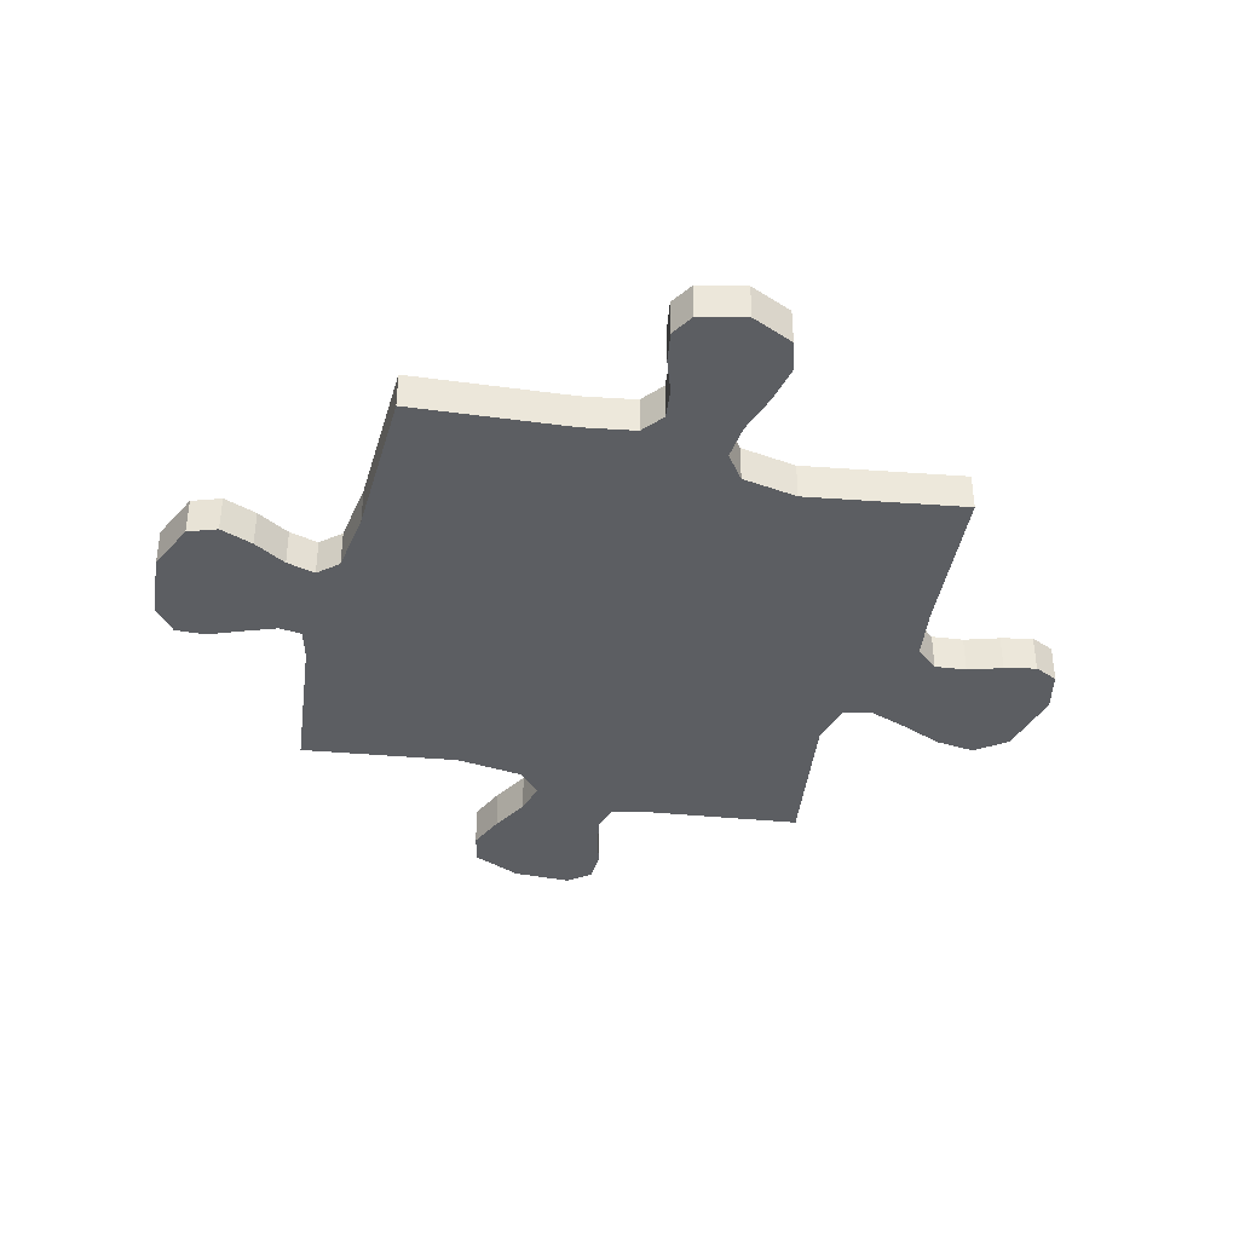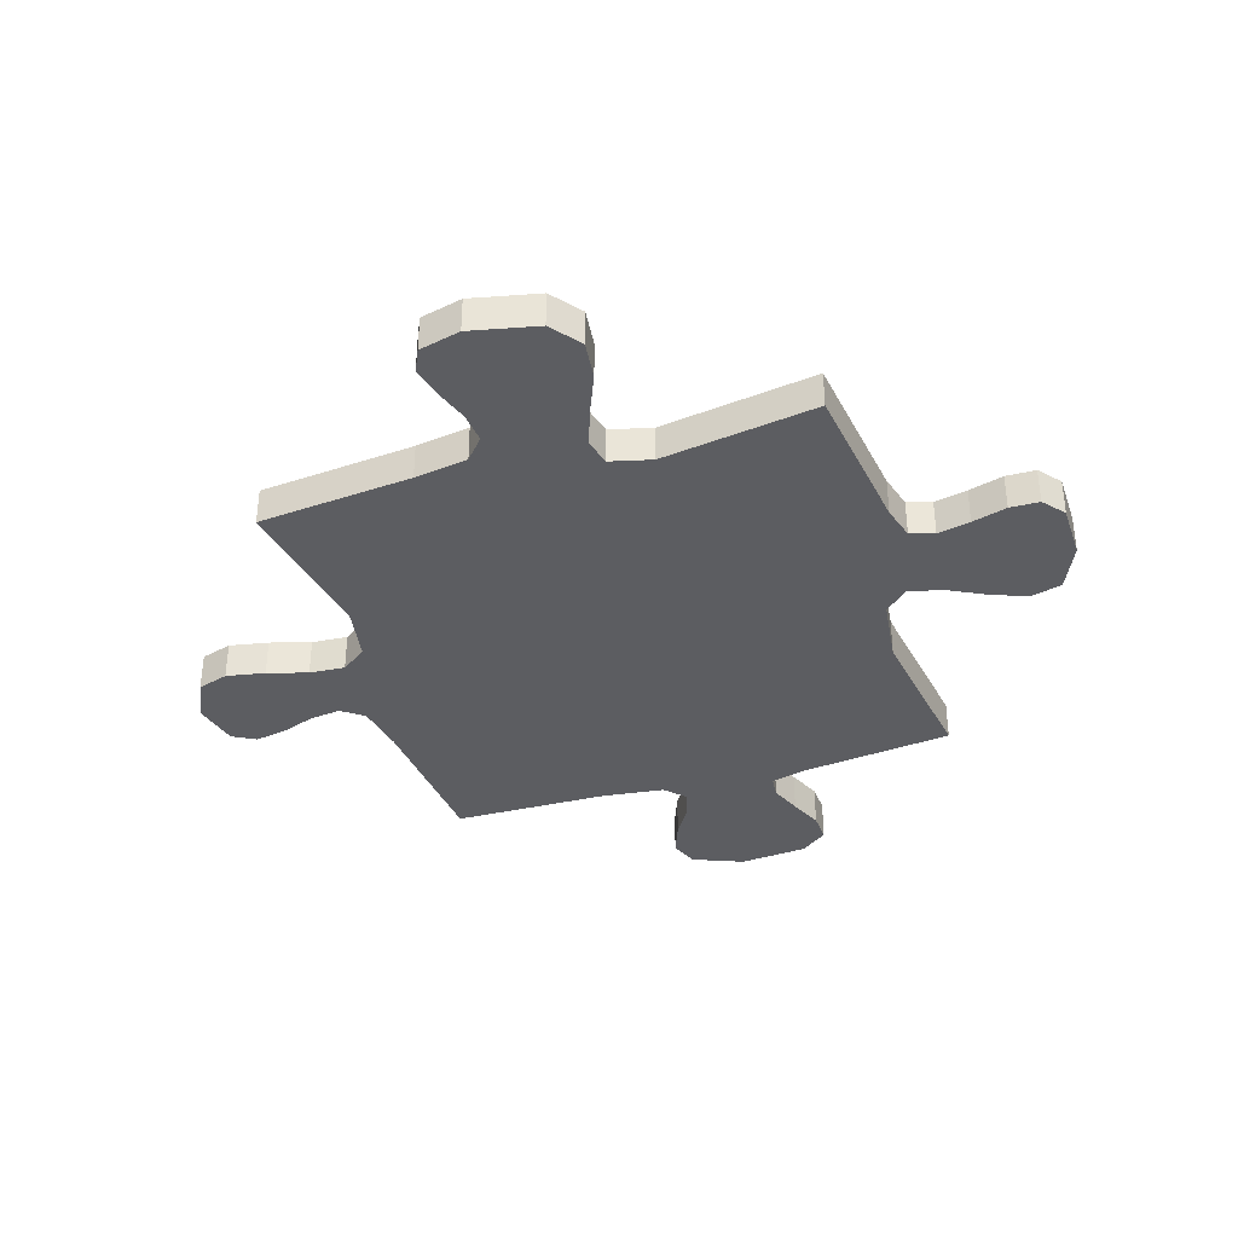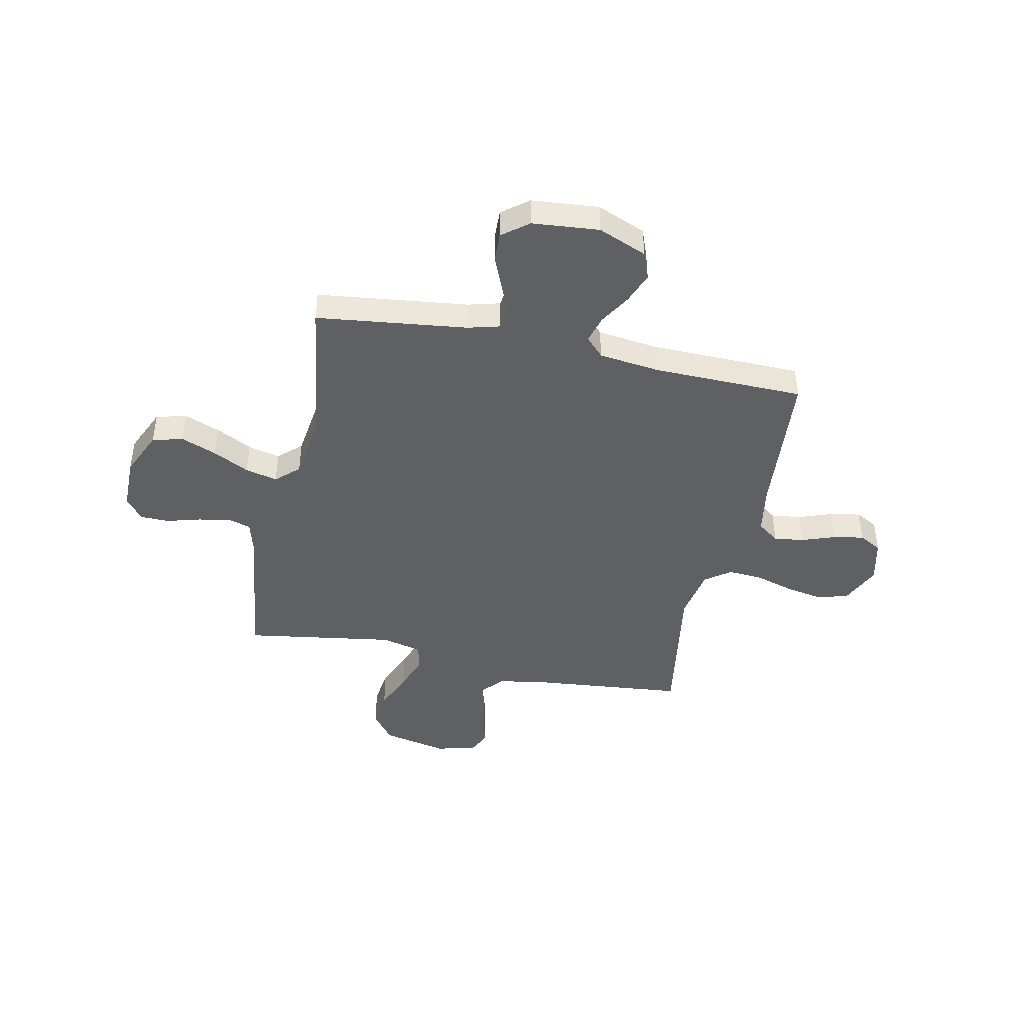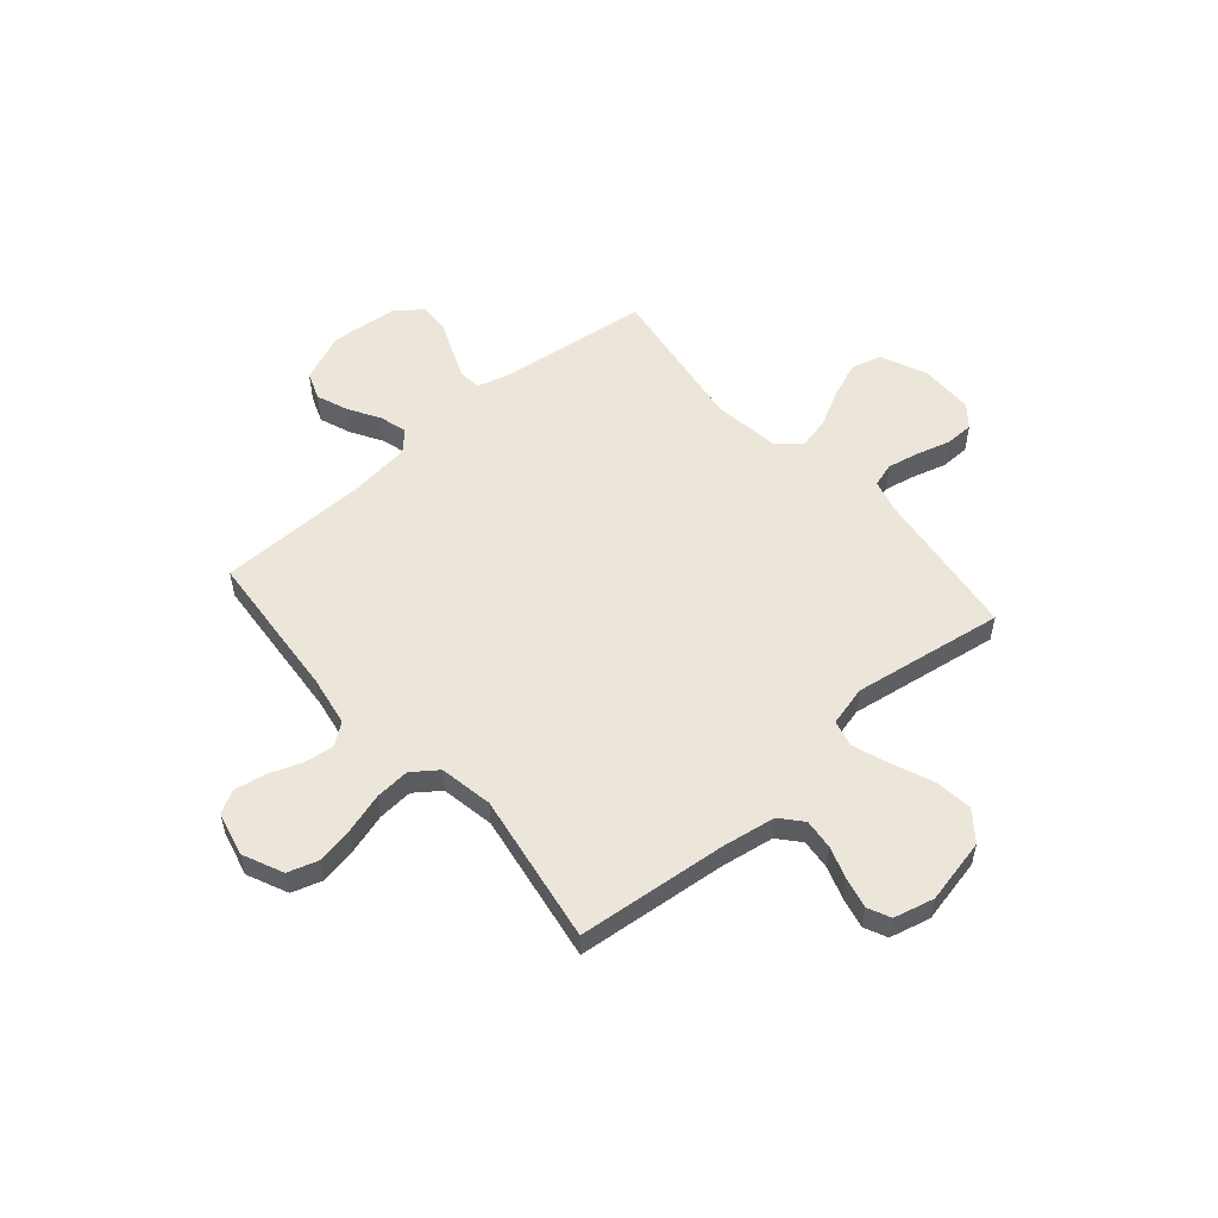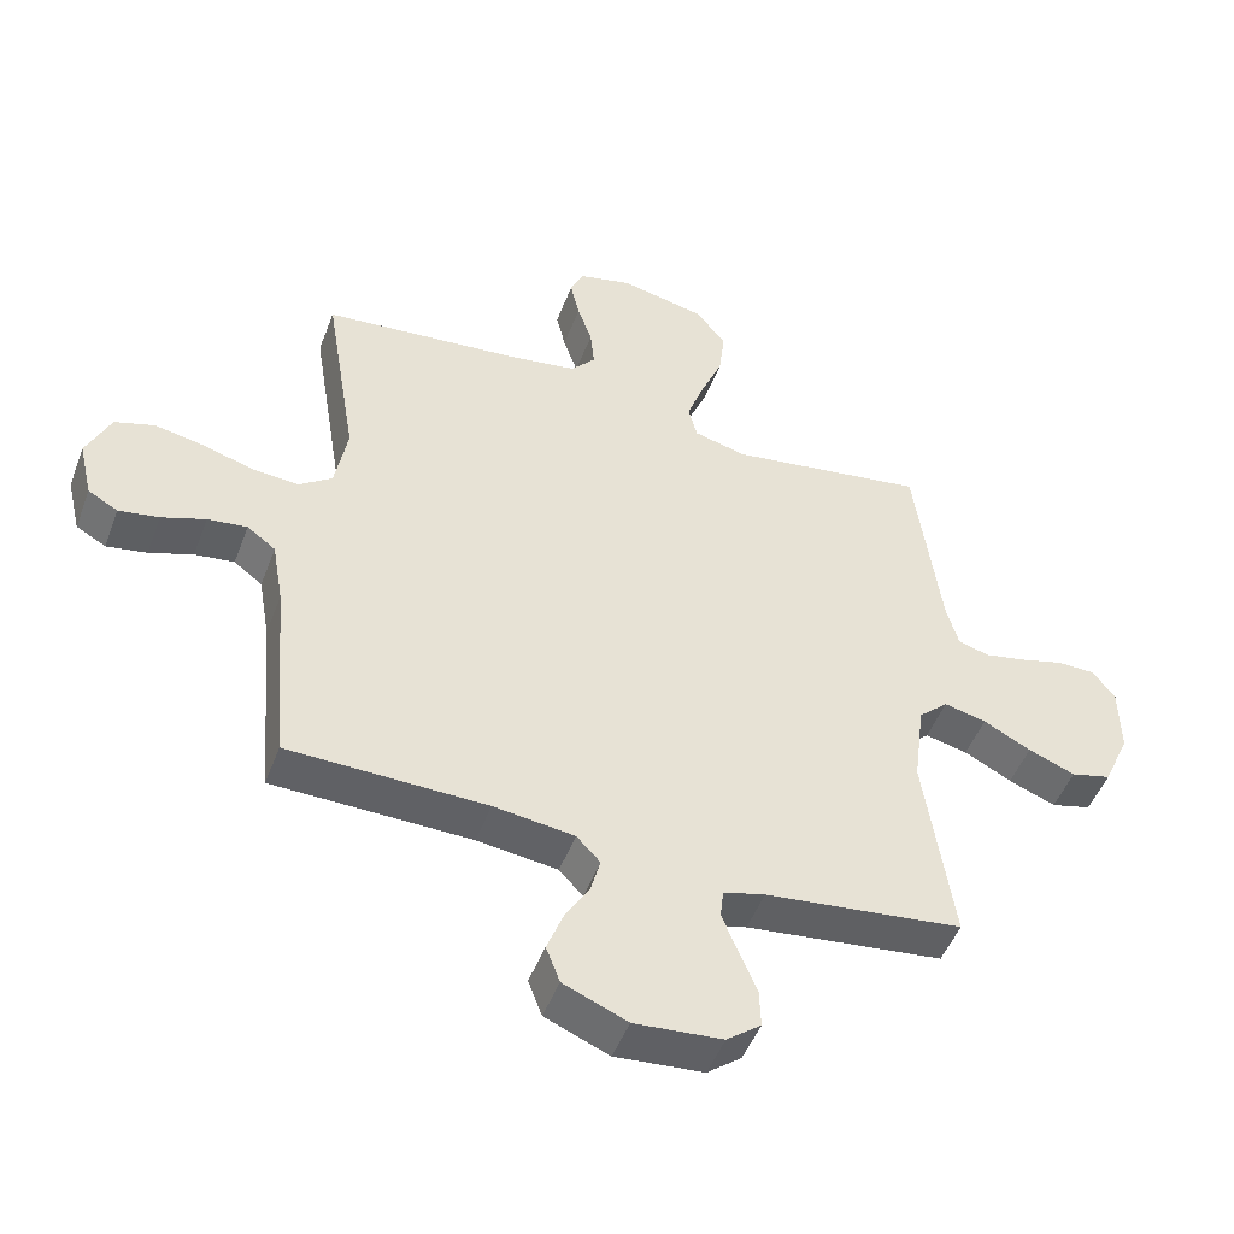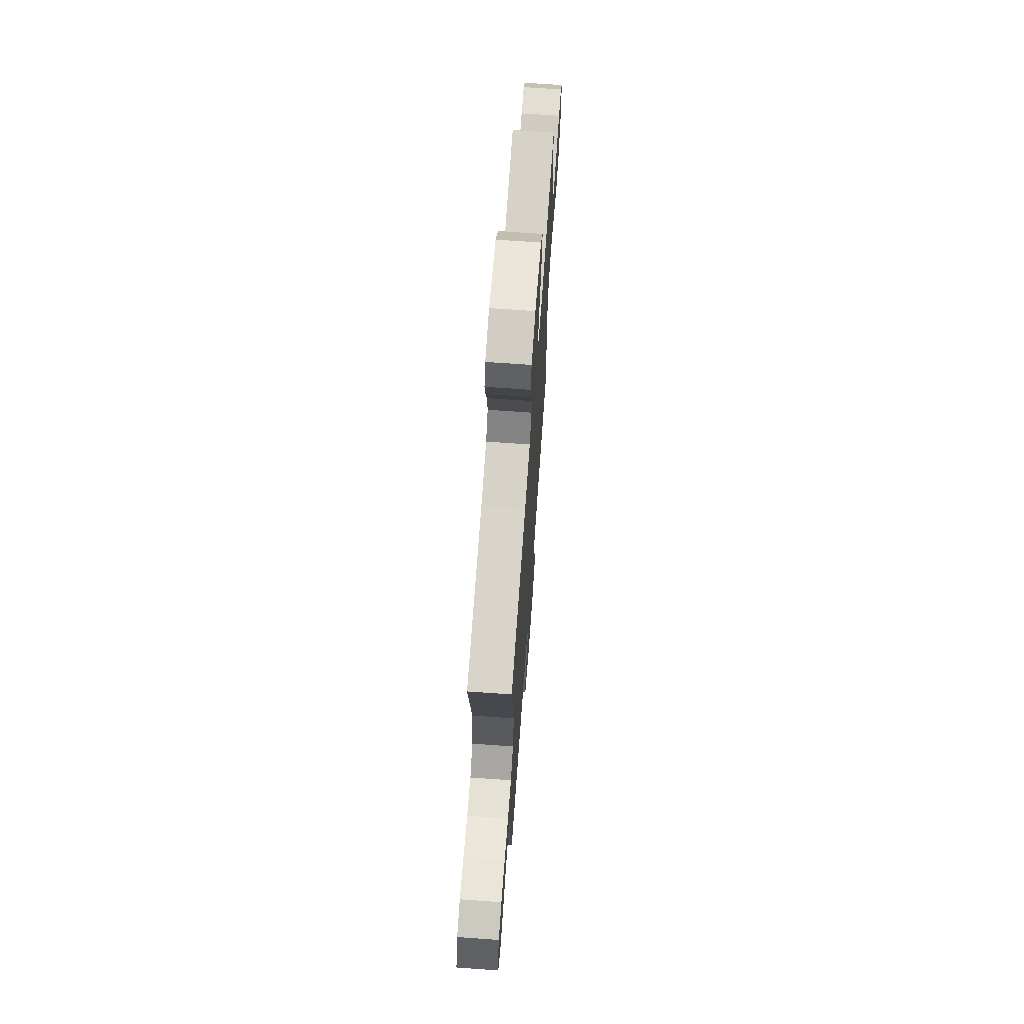
<metadata>
{"format":"obj","ext":"obj","renderer":"f3d","projection":"perspective","resolution":1024,"background":"white","views":[{"elev":-38.2,"azim":-104.6,"up":"+Y"},{"elev":-36.6,"azim":17.5,"up":"+Y"},{"elev":-43.4,"azim":168.0,"up":"+Y"},{"elev":54.3,"azim":-40.9,"up":"+Y"},{"elev":-49.1,"azim":-20.4,"up":"+Z"},{"elev":69.0,"azim":-85.9,"up":"+Z"}]}
</metadata>
<code>
v 0.5 0.07 -0.5
v 0.2 0.07 -0.537
v 0.137 0.07 -0.554
v 0.132 0.07 -0.598
v 0.156 0.07 -0.658
v 0.183 0.07 -0.722
v 0.185 0.07 -0.78
v 0.133 0.07 -0.821
v 0 0.07 -0.833
v -0.097 0.07 -0.793
v -0.118 0.07 -0.738
v -0.094 0.07 -0.675
v -0.057 0.07 -0.613
v -0.042 0.07 -0.558
v -0.078 0.07 -0.52
v -0.2 0.07 -0.505
v -0.5 0.07 -0.5
v -0.525 0.07 -0.2
v -0.542 0.07 -0.102
v -0.585 0.07 -0.07
v -0.645 0.07 -0.078
v -0.711 0.07 -0.102
v -0.772 0.07 -0.113
v -0.817 0.07 -0.088
v -0.838 0.07 0
v -0.802 0.07 0.08
v -0.742 0.07 0.099
v -0.667 0.07 0.085
v -0.589 0.07 0.062
v -0.52 0.07 0.057
v -0.47 0.07 0.094
v -0.451 0.07 0.2
v -0.5 0.07 0.5
v -0.2 0.07 0.53
v -0.096 0.07 0.547
v -0.059 0.07 0.59
v -0.065 0.07 0.65
v -0.087 0.07 0.715
v -0.101 0.07 0.775
v -0.08 0.07 0.82
v 0 0.07 0.84
v 0.13 0.07 0.812
v 0.175 0.07 0.754
v 0.166 0.07 0.679
v 0.133 0.07 0.599
v 0.107 0.07 0.526
v 0.12 0.07 0.473
v 0.2 0.07 0.453
v 0.5 0.07 0.5
v 0.539 0.07 0.2
v 0.557 0.07 0.134
v 0.604 0.07 0.12
v 0.667 0.07 0.133
v 0.734 0.07 0.152
v 0.791 0.07 0.151
v 0.826 0.07 0.108
v 0.827 0.07 0
v 0.787 0.07 -0.091
v 0.726 0.07 -0.107
v 0.655 0.07 -0.079
v 0.583 0.07 -0.042
v 0.519 0.07 -0.027
v 0.474 0.07 -0.069
v 0.457 0.07 -0.2
v 0.5 0 -0.5
v 0.2 0 -0.537
v 0.137 0 -0.554
v 0.132 0 -0.598
v 0.156 0 -0.658
v 0.183 0 -0.722
v 0.185 0 -0.78
v 0.133 0 -0.821
v 0 0 -0.833
v -0.097 0 -0.793
v -0.118 0 -0.738
v -0.094 0 -0.675
v -0.057 0 -0.613
v -0.042 0 -0.558
v -0.078 0 -0.52
v -0.2 0 -0.505
v -0.5 0 -0.5
v -0.525 0 -0.2
v -0.542 0 -0.102
v -0.585 0 -0.07
v -0.645 0 -0.078
v -0.711 0 -0.102
v -0.772 0 -0.113
v -0.817 0 -0.088
v -0.838 0 0
v -0.802 0 0.08
v -0.742 0 0.099
v -0.667 0 0.085
v -0.589 0 0.062
v -0.52 0 0.057
v -0.47 0 0.094
v -0.451 0 0.2
v -0.5 0 0.5
v -0.2 0 0.53
v -0.096 0 0.547
v -0.059 0 0.59
v -0.065 0 0.65
v -0.087 0 0.715
v -0.101 0 0.775
v -0.08 0 0.82
v 0 0 0.84
v 0.13 0 0.812
v 0.175 0 0.754
v 0.166 0 0.679
v 0.133 0 0.599
v 0.107 0 0.526
v 0.12 0 0.473
v 0.2 0 0.453
v 0.5 0 0.5
v 0.539 0 0.2
v 0.557 0 0.134
v 0.604 0 0.12
v 0.667 0 0.133
v 0.734 0 0.152
v 0.791 0 0.151
v 0.826 0 0.108
v 0.827 0 0
v 0.787 0 -0.091
v 0.726 0 -0.107
v 0.655 0 -0.079
v 0.583 0 -0.042
v 0.519 0 -0.027
v 0.474 0 -0.069
v 0.457 0 -0.2
f 59 60 61
f 58 59 61
f 57 58 61
f 56 57 61
f 55 56 61
f 54 55 61
f 53 54 61
f 52 53 61 62
f 51 52 62 63
f 48 49 50
f 50 51 63
f 48 50 63
f 47 48 63
f 43 44 45
f 42 43 45
f 41 42 45
f 40 41 45
f 39 40 45
f 38 39 45
f 37 38 45
f 36 37 45 46
f 35 36 46 47
f 32 33 34
f 47 63 64
f 35 47 64
f 34 35 64
f 32 34 64
f 31 32 64
f 27 28 29
f 26 27 29
f 25 26 29
f 24 25 29
f 23 24 29
f 22 23 29
f 21 22 29
f 20 21 29 30
f 16 17 18
f 15 16 18 19
f 11 12 13
f 10 11 13
f 9 10 13
f 8 9 13
f 7 8 13
f 6 7 13
f 5 6 13
f 4 5 13 14
f 3 4 14 15
f 64 1 2
f 31 64 2
f 30 31 2
f 20 30 2
f 19 20 2
f 2 3 15 19
f 125 124 123
f 125 123 122
f 125 122 121
f 125 121 120
f 125 120 119
f 125 119 118
f 125 118 117
f 126 125 117 116
f 127 126 116 115
f 114 113 112
f 127 115 114
f 127 114 112
f 127 112 111
f 109 108 107
f 109 107 106
f 109 106 105
f 109 105 104
f 109 104 103
f 109 103 102
f 109 102 101
f 110 109 101 100
f 111 110 100 99
f 98 97 96
f 128 127 111
f 128 111 99
f 128 99 98
f 128 98 96
f 128 96 95
f 93 92 91
f 93 91 90
f 93 90 89
f 93 89 88
f 93 88 87
f 93 87 86
f 93 86 85
f 94 93 85 84
f 82 81 80
f 83 82 80 79
f 77 76 75
f 77 75 74
f 77 74 73
f 77 73 72
f 77 72 71
f 77 71 70
f 77 70 69
f 78 77 69 68
f 79 78 68 67
f 66 65 128
f 66 128 95
f 66 95 94
f 66 94 84
f 66 84 83
f 83 79 67 66
f 1 65 66 2
f 2 66 67 3
f 3 67 68 4
f 4 68 69 5
f 5 69 70 6
f 6 70 71 7
f 7 71 72 8
f 8 72 73 9
f 9 73 74 10
f 10 74 75 11
f 11 75 76 12
f 12 76 77 13
f 13 77 78 14
f 14 78 79 15
f 15 79 80 16
f 16 80 81 17
f 17 81 82 18
f 18 82 83 19
f 19 83 84 20
f 20 84 85 21
f 21 85 86 22
f 22 86 87 23
f 23 87 88 24
f 24 88 89 25
f 25 89 90 26
f 26 90 91 27
f 27 91 92 28
f 28 92 93 29
f 29 93 94 30
f 30 94 95 31
f 31 95 96 32
f 32 96 97 33
f 33 97 98 34
f 34 98 99 35
f 35 99 100 36
f 36 100 101 37
f 37 101 102 38
f 38 102 103 39
f 39 103 104 40
f 40 104 105 41
f 41 105 106 42
f 42 106 107 43
f 43 107 108 44
f 44 108 109 45
f 45 109 110 46
f 46 110 111 47
f 47 111 112 48
f 48 112 113 49
f 49 113 114 50
f 50 114 115 51
f 51 115 116 52
f 52 116 117 53
f 53 117 118 54
f 54 118 119 55
f 55 119 120 56
f 56 120 121 57
f 57 121 122 58
f 58 122 123 59
f 59 123 124 60
f 60 124 125 61
f 61 125 126 62
f 62 126 127 63
f 63 127 128 64
f 64 128 65 1

</code>
